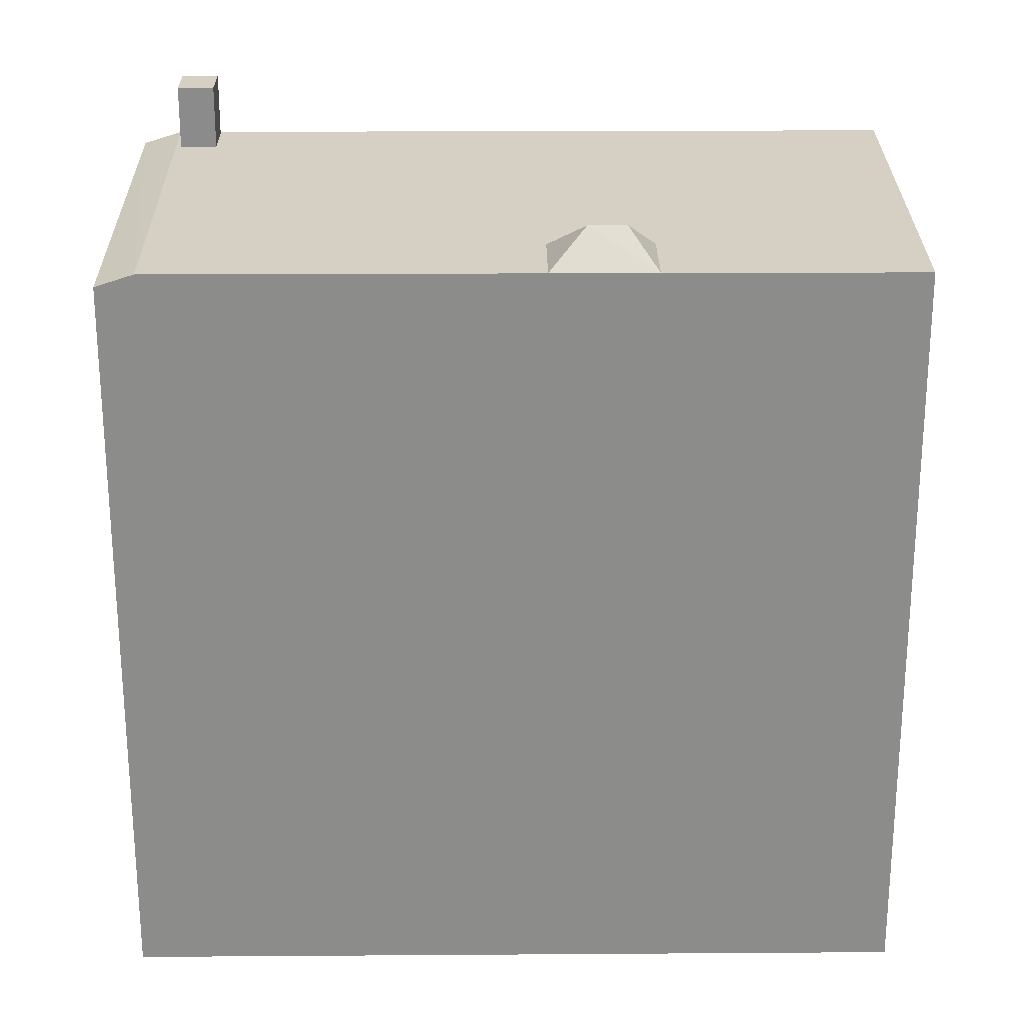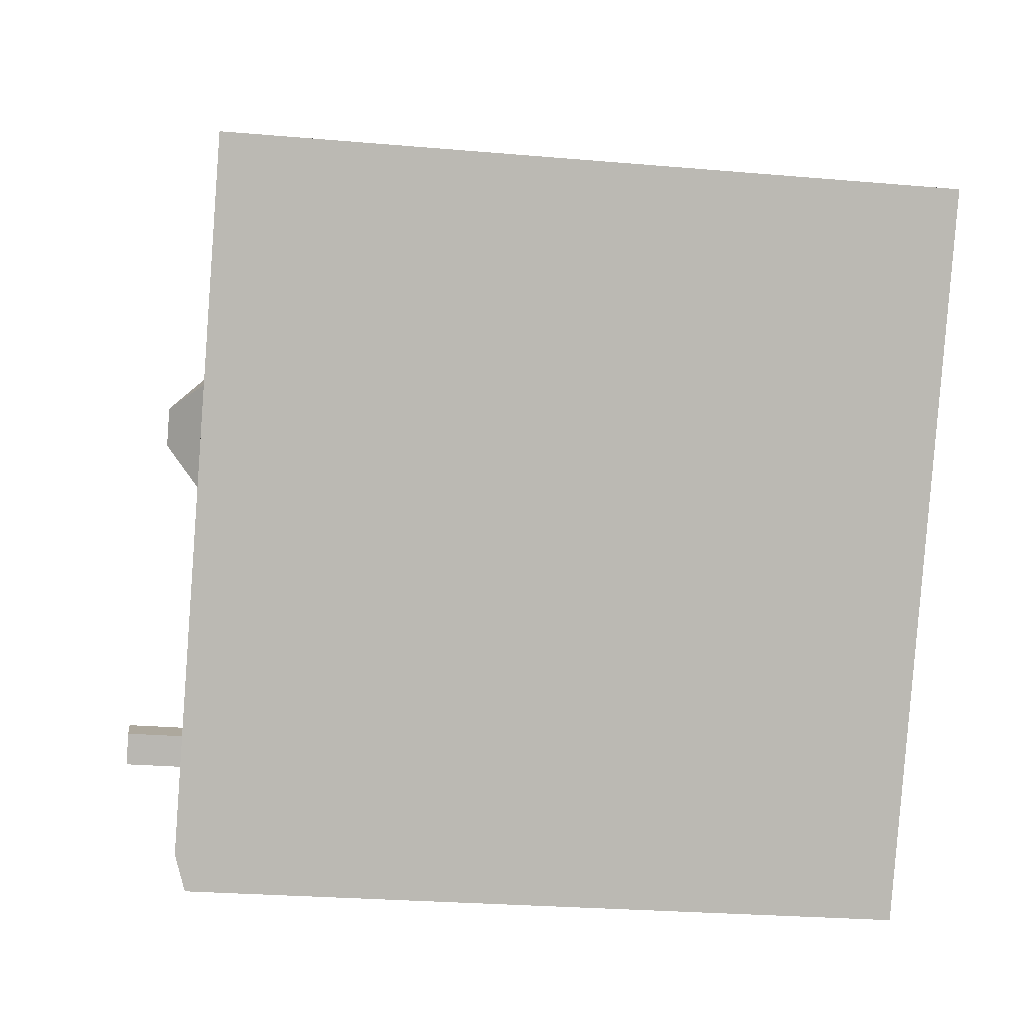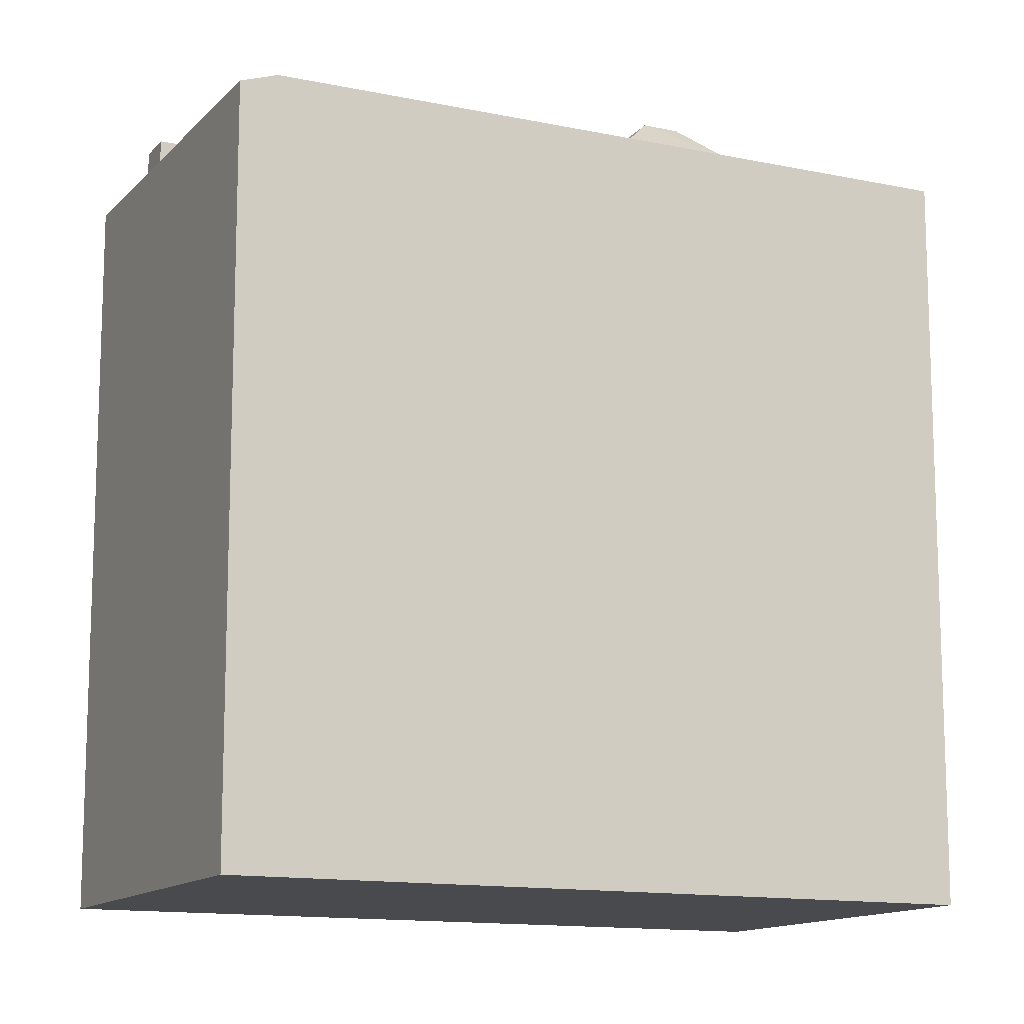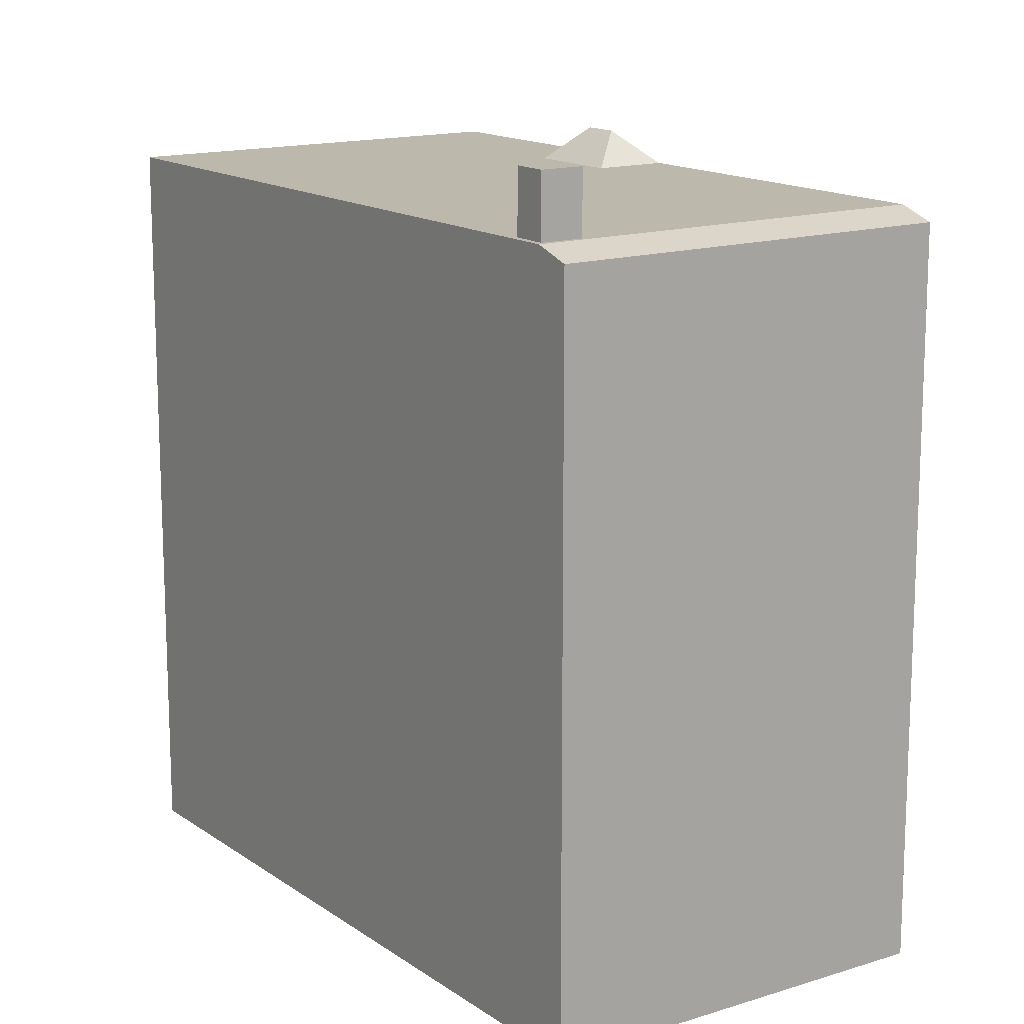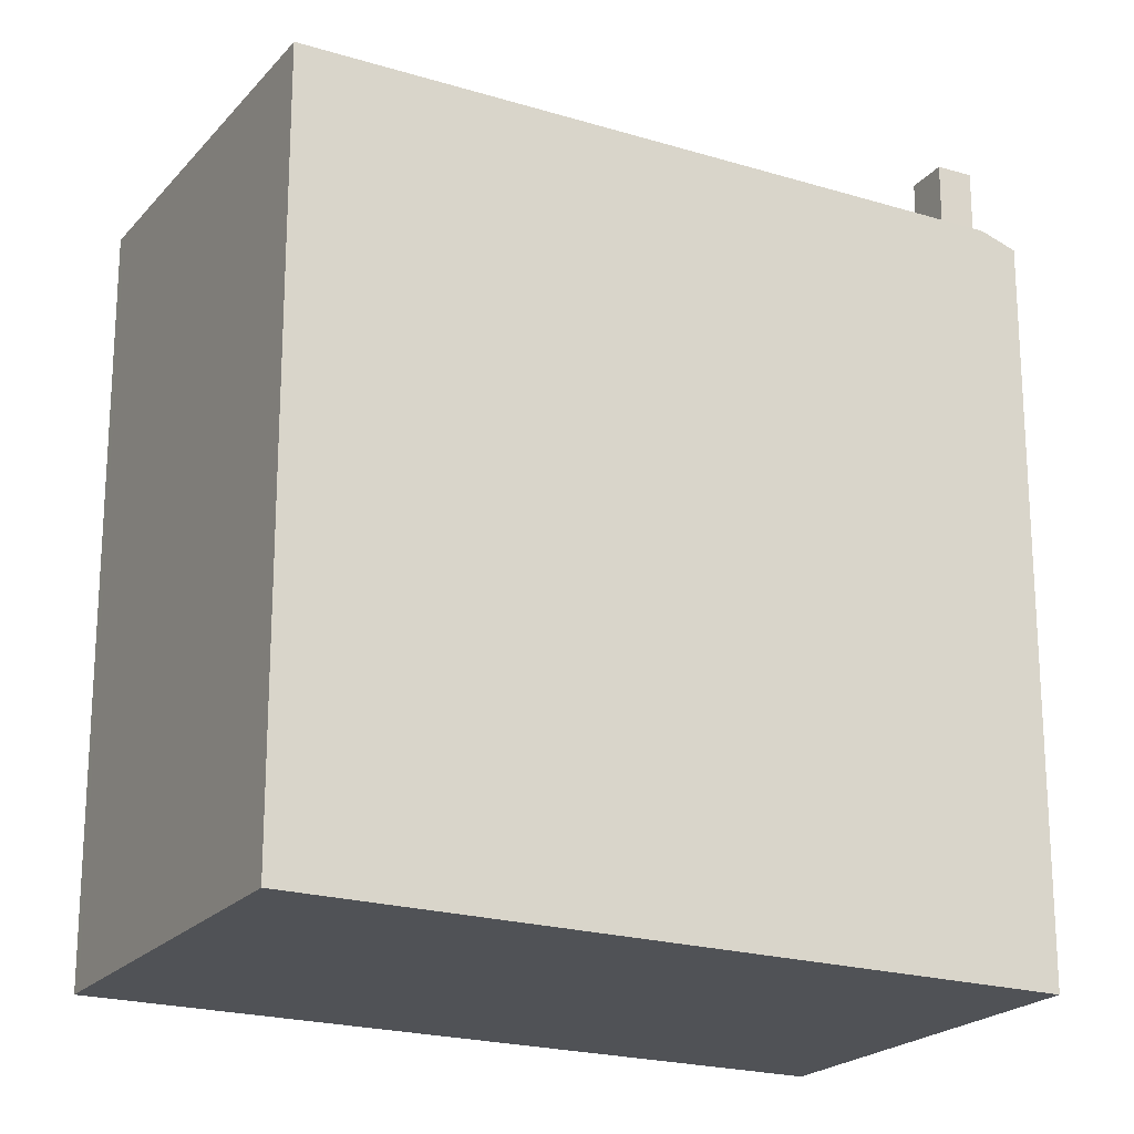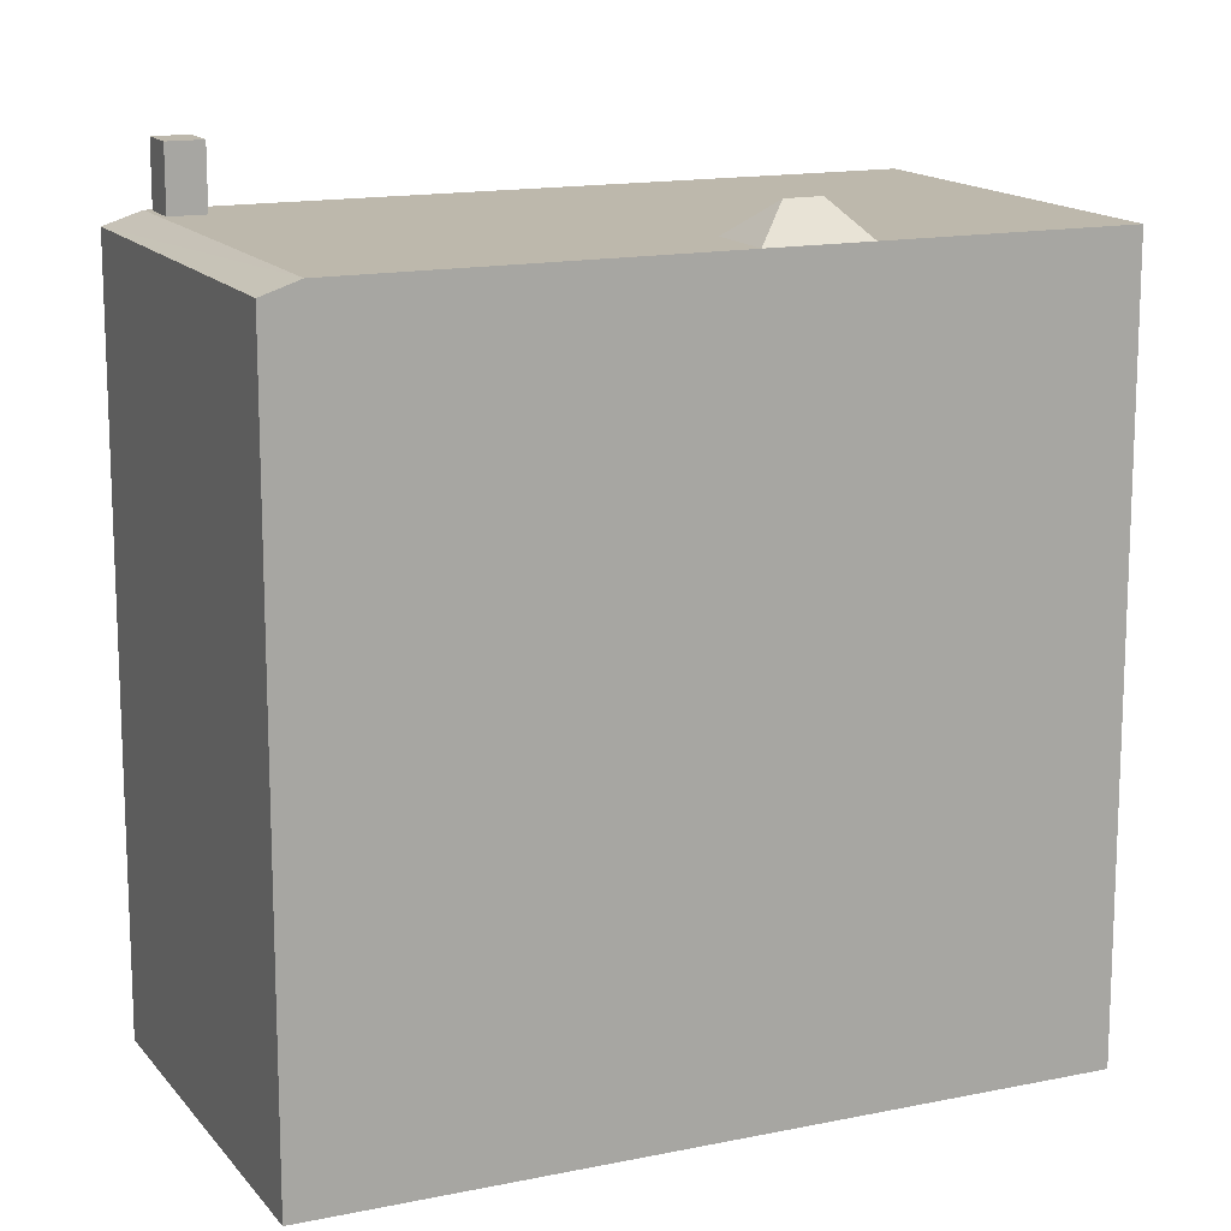
<metadata>
{"format":"obj","ext":"obj","renderer":"f3d","projection":"perspective","resolution":1024,"background":"white","views":[{"elev":26.0,"azim":-123.6,"up":"+Y"},{"elev":-25.9,"azim":-97.9,"up":"+Z"},{"elev":-13.0,"azim":-148.7,"up":"+Y"},{"elev":14.8,"azim":112.5,"up":"+Y"},{"elev":-21.1,"azim":28.3,"up":"+Y"},{"elev":14.8,"azim":-147.3,"up":"+Y"}]}
</metadata>
<code>
v 5.579 8.167 -3.136
v 6.25 8.167 -2.685
v 6.629 8.167 -3.248
v 5.958 8.167 -3.699
v -4.637 6.99 -0.04277
v 0.01821 6.983 7.165
v -3.441 6.989 0.726
v -3.441 6.989 0.726
v 0.01821 6.983 7.165
v -3.437 6.989 0.7196
v -3.437 6.989 0.7196
v 0.01821 6.983 7.165
v -2.935 6.991 -0.05928
v -7.007 6.983 3.977
v -0.6058 6.983 8.128
v 0.01821 6.983 7.165
v -7.007 6.983 3.977
v 0.01821 6.983 7.165
v -4.637 6.99 -0.04277
v -7.174 6.983 3.869
v -7.007 6.983 3.977
v -4.637 6.99 -0.04277
v -3.589 6.993 -1.66
v -3.586 6.993 -1.645
v -3.581 6.993 -1.642
v -4.637 6.99 -0.04277
v -3.586 6.993 -1.645
v -3.589 6.993 -1.66
v -3.589 6.993 -1.66
v 5.579 6.995 -3.136
v 5.958 6.996 -3.699
v -3.589 6.993 -1.66
v 5.958 6.996 -3.699
v 0.2232 7.003 -7.538
v 0.2232 7.003 -7.538
v 5.958 6.996 -3.699
v 6.791 6.996 -3.278
v -3.589 6.993 -1.66
v 5.636 6.995 -3.098
v 5.579 6.995 -3.136
v 5.958 6.996 -3.699
v 6.623 6.996 -3.252
v 6.791 6.996 -3.278
v -3.589 6.993 -1.66
v -3.581 6.993 -1.642
v -2.405 6.992 -0.8793
v -2.405 6.992 -0.8793
v 0.01821 6.983 7.165
v 5.636 6.995 -3.098
v -2.935 6.991 -0.05928
v 0.01821 6.983 7.165
v -2.405 6.992 -0.8793
v -3.589 6.993 -1.66
v -2.405 6.992 -0.8793
v 5.636 6.995 -3.098
v 0.01821 6.983 7.165
v 6.791 6.996 -3.278
v 6.25 6.995 -2.685
v 0.01821 6.983 7.165
v 6.25 6.995 -2.685
v 5.636 6.995 -3.098
v 6.623 6.996 -3.252
v 6.629 6.996 -3.248
v 6.791 6.996 -3.278
v 6.25 6.995 -2.685
v 6.791 6.996 -3.278
v 6.629 6.996 -3.248
v 0.2232 7.003 -7.538
v 7.173 6.773 -3.868
v 0.6052 6.773 -8.127
v 0.2232 7.003 -7.538
v 6.791 6.996 -3.278
v 7.173 6.773 -3.868
v -4.637 6.99 -0.04277
v -3.763 7.607 -0.1218
v -3.398 7.607 -0.7118
v -4.637 6.99 -0.04277
v -3.398 7.607 -0.7118
v -3.586 6.993 -1.645
v -3.763 7.607 -0.1218
v -3.437 6.989 0.7196
v -3.398 7.607 -0.7118
v -3.763 7.607 -0.1218
v -3.441 6.989 0.726
v -3.437 6.989 0.7196
v -3.398 7.607 -0.7118
v -2.935 6.991 -0.05928
v -2.405 6.992 -0.8793
v -3.437 6.989 0.7196
v -2.935 6.991 -0.05928
v -3.398 7.607 -0.7118
v -3.586 6.993 -1.645
v -3.398 7.607 -0.7118
v -3.581 6.993 -1.642
v -3.581 6.993 -1.642
v -3.398 7.607 -0.7118
v -2.405 6.992 -0.8793
v -4.637 6.99 -0.04277
v -3.441 6.989 0.726
v -3.763 7.607 -0.1218
v 5.636 6.995 -3.098
v 6.25 6.995 -2.685
v 6.25 8.167 -2.685
v 5.579 8.167 -3.136
v 5.579 6.995 -3.136
v 5.636 6.995 -3.098
v 5.579 8.167 -3.136
v 5.636 6.995 -3.098
v 6.25 8.167 -2.685
v 6.25 6.995 -2.685
v 6.629 6.996 -3.248
v 6.629 8.167 -3.248
v 6.25 8.167 -2.685
v 5.958 8.167 -3.699
v 6.623 6.996 -3.252
v 5.958 6.996 -3.699
v 6.623 6.996 -3.252
v 6.629 8.167 -3.248
v 6.629 6.996 -3.248
v 5.958 8.167 -3.699
v 6.629 8.167 -3.248
v 6.623 6.996 -3.252
v 5.579 8.167 -3.136
v 5.958 8.167 -3.699
v 5.958 6.996 -3.699
v 5.579 6.995 -3.136
v -7.007 -6.998 3.977
v -0.6058 -6.998 8.128
v -0.6058 6.983 8.128
v -7.007 6.983 3.977
v -7.174 -6.998 3.869
v -7.007 -6.998 3.977
v -7.007 6.983 3.977
v -7.174 6.983 3.869
v -0.2938 -6.998 7.647
v 0.01821 -6.998 7.165
v 0.01821 6.983 7.165
v -0.6058 6.983 8.128
v -0.6058 -6.998 8.128
v -0.2938 -6.998 7.647
v -0.6058 6.983 8.128
v -0.2938 -6.998 7.647
v 0.01821 6.983 7.165
v 0.01821 -6.998 7.165
v 6.791 -6.998 -3.278
v 6.791 6.996 -3.278
v 0.01821 6.983 7.165
v 6.982 -6.998 -3.573
v 7.173 -6.998 -3.868
v 7.173 6.773 -3.868
v 6.791 6.996 -3.278
v 6.791 -6.998 -3.278
v 6.982 -6.998 -3.573
v 6.791 6.996 -3.278
v 6.982 -6.998 -3.573
v 7.173 6.773 -3.868
v -3.589 6.993 -1.66
v 0.2232 7.003 -7.538
v -3.589 6.983 -1.66
v -3.589 6.983 -1.66
v 0.2232 7.003 -7.538
v 0.2232 -6.998 -7.538
v -3.589 -6.998 -1.66
v -4.637 6.99 -0.04277
v -3.589 6.993 -1.66
v -3.589 6.983 -1.66
v -7.174 6.983 3.869
v -4.637 6.99 -0.04277
v -4.637 -6.998 -0.04277
v -7.174 -6.998 3.869
v 0.2232 7.003 -7.538
v 0.4142 -6.998 -7.832
v 0.2232 -6.998 -7.538
v 0.4142 -6.998 -7.832
v 0.6052 6.773 -8.127
v 0.6052 -6.998 -8.127
v 0.2232 7.003 -7.538
v 0.6052 6.773 -8.127
v 0.4142 -6.998 -7.832
v -4.637 6.99 -0.04277
v -4.113 -6.998 -0.8513
v -4.637 -6.998 -0.04277
v -4.113 -6.998 -0.8513
v -3.589 6.983 -1.66
v -3.589 -6.998 -1.66
v -4.637 6.99 -0.04277
v -3.589 6.983 -1.66
v -4.113 -6.998 -0.8513
v 0.6052 6.773 -8.127
v 7.173 6.773 -3.868
v 7.173 -6.998 -3.868
v 0.6052 -6.998 -8.127
v -4.637 -6.998 -0.04277
v -4.113 -6.998 -0.8513
v -3.589 -6.998 -1.66
v 0.2232 -6.998 -7.538
v 0.4142 -6.998 -7.832
v 0.6052 -6.998 -8.127
v 7.173 -6.998 -3.868
v 6.982 -6.998 -3.573
v 6.791 -6.998 -3.278
v 0.01821 -6.998 7.165
v -0.2938 -6.998 7.647
v -0.6058 -6.998 8.128
v -7.007 -6.998 3.977
v -7.174 -6.998 3.869
g CDNNDG02_0002870
f 2 3 4
f 1 2 4
f 5 6 7
f 8 9 10
f 11 12 13
f 14 15 16
f 17 18 19
f 20 21 22
f 23 24 25
f 26 27 28
f 29 30 31
f 32 33 34
f 35 36 37
f 38 39 40
f 41 42 43
f 44 45 46
f 47 48 49
f 50 51 52
f 53 54 55
f 56 57 58
f 59 60 61
f 62 63 64
f 65 66 67
f 68 69 70
f 71 72 73
f 74 75 76
f 77 78 79
f 80 81 82
f 83 84 85
f 86 87 88
f 89 90 91
f 92 93 94
f 95 96 97
f 98 99 100
f 101 102 103
f 104 105 106
f 107 108 109
f 111 112 113
f 110 111 113
f 114 115 116
f 117 118 119
f 120 121 122
f 126 123 125
f 125 123 124
f 130 127 129
f 129 127 128
f 134 131 133
f 133 131 132
f 135 136 137
f 138 139 140
f 141 142 143
f 147 144 145
f 145 146 147
f 148 149 150
f 151 152 153
f 154 155 156
f 157 158 159
f 160 162 163
f 162 160 161
f 164 165 166
f 170 167 169
f 169 167 168
f 171 172 173
f 174 175 176
f 177 178 179
f 180 181 182
f 183 184 185
f 186 187 188
f 189 191 192
f 189 190 191
f 206 193 205
f 205 203 204
f 196 200 201
f 197 200 196
f 199 200 197
f 199 197 198
f 205 193 202
f 196 201 195
f 203 205 202
f 202 193 194
f 195 202 194
f 195 201 202

</code>
